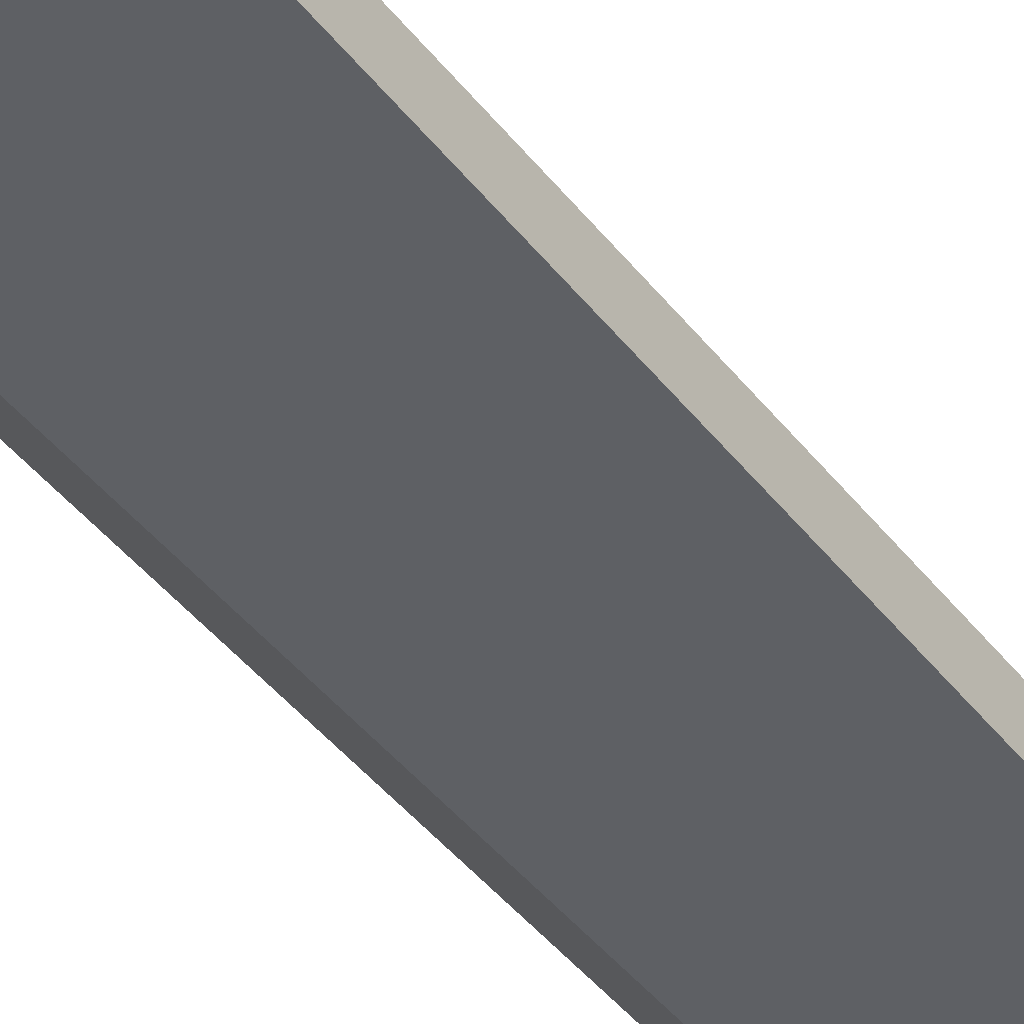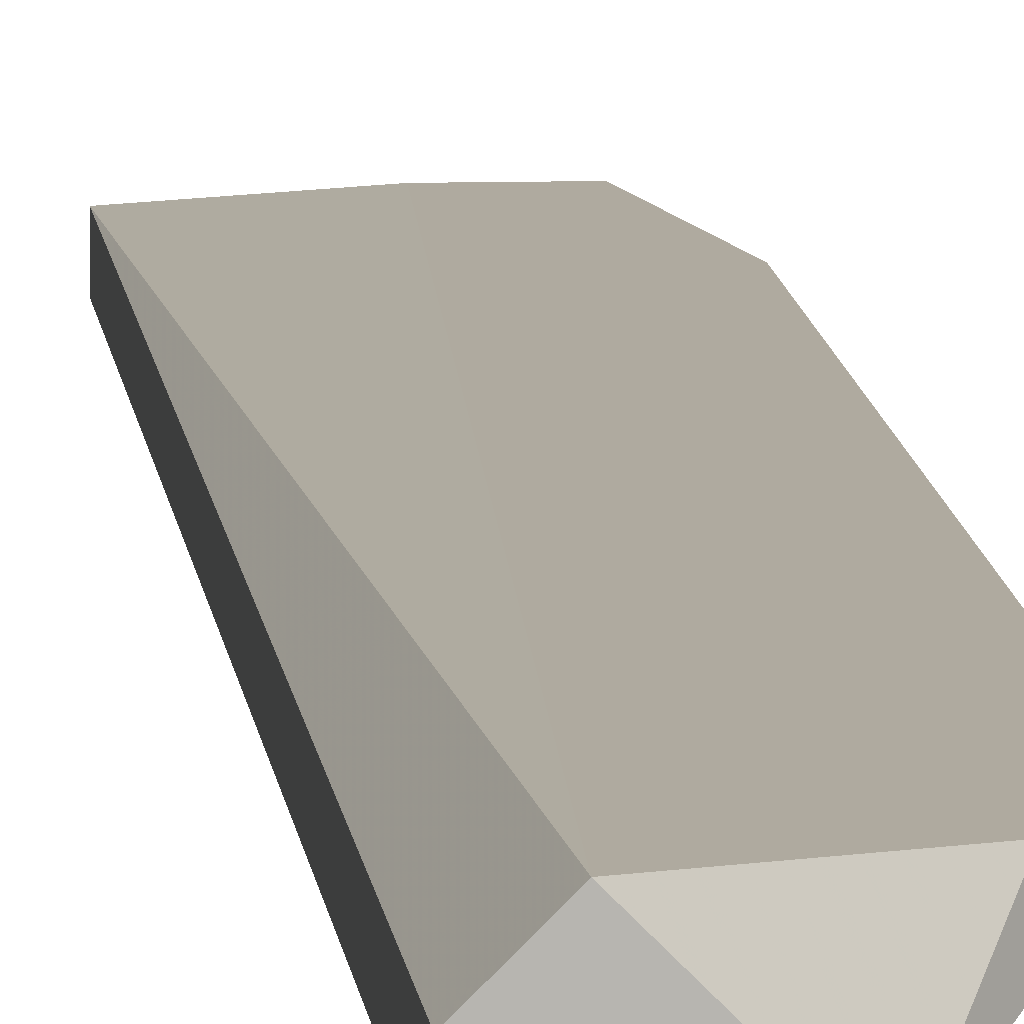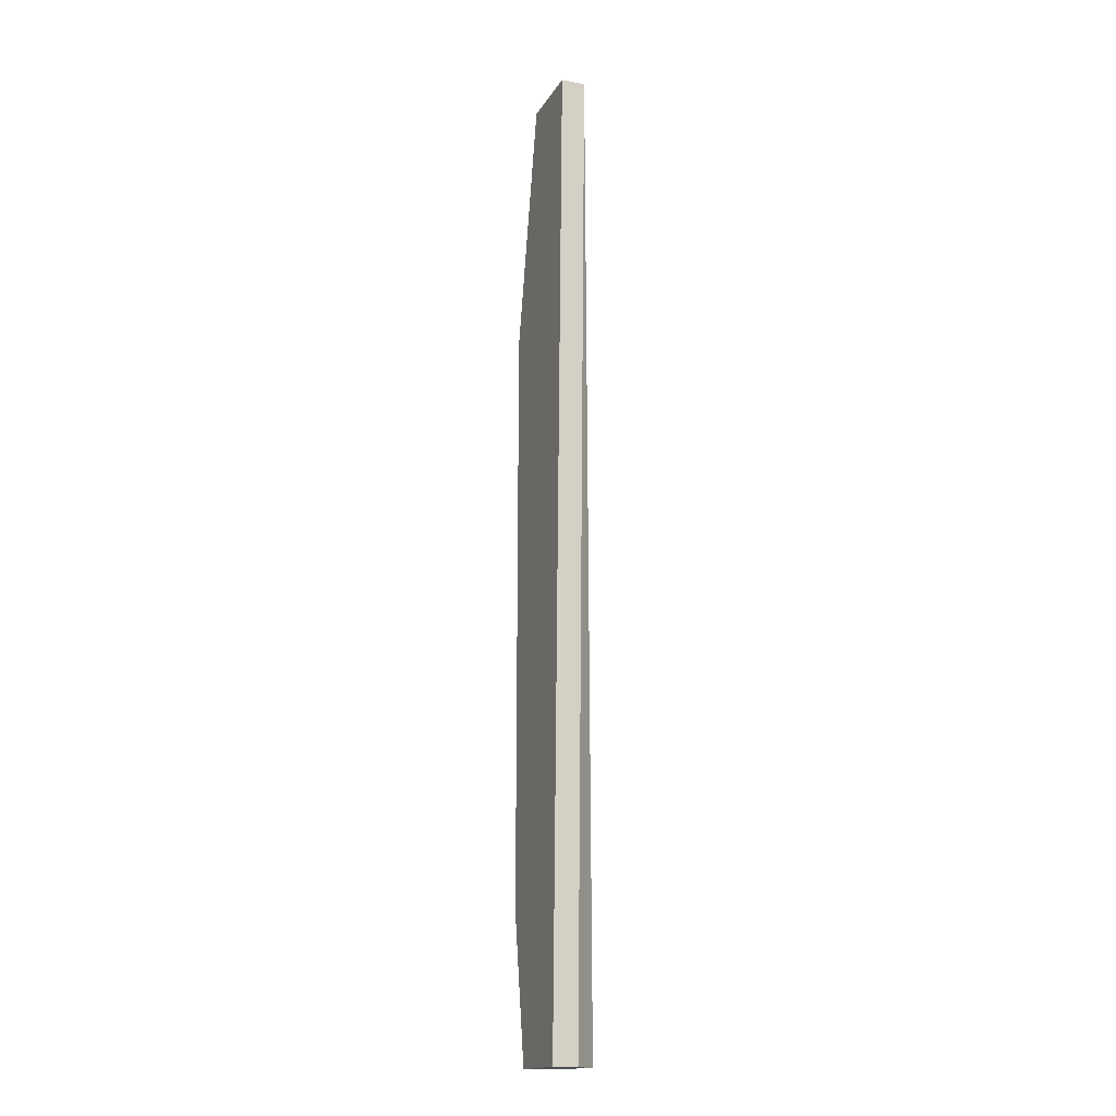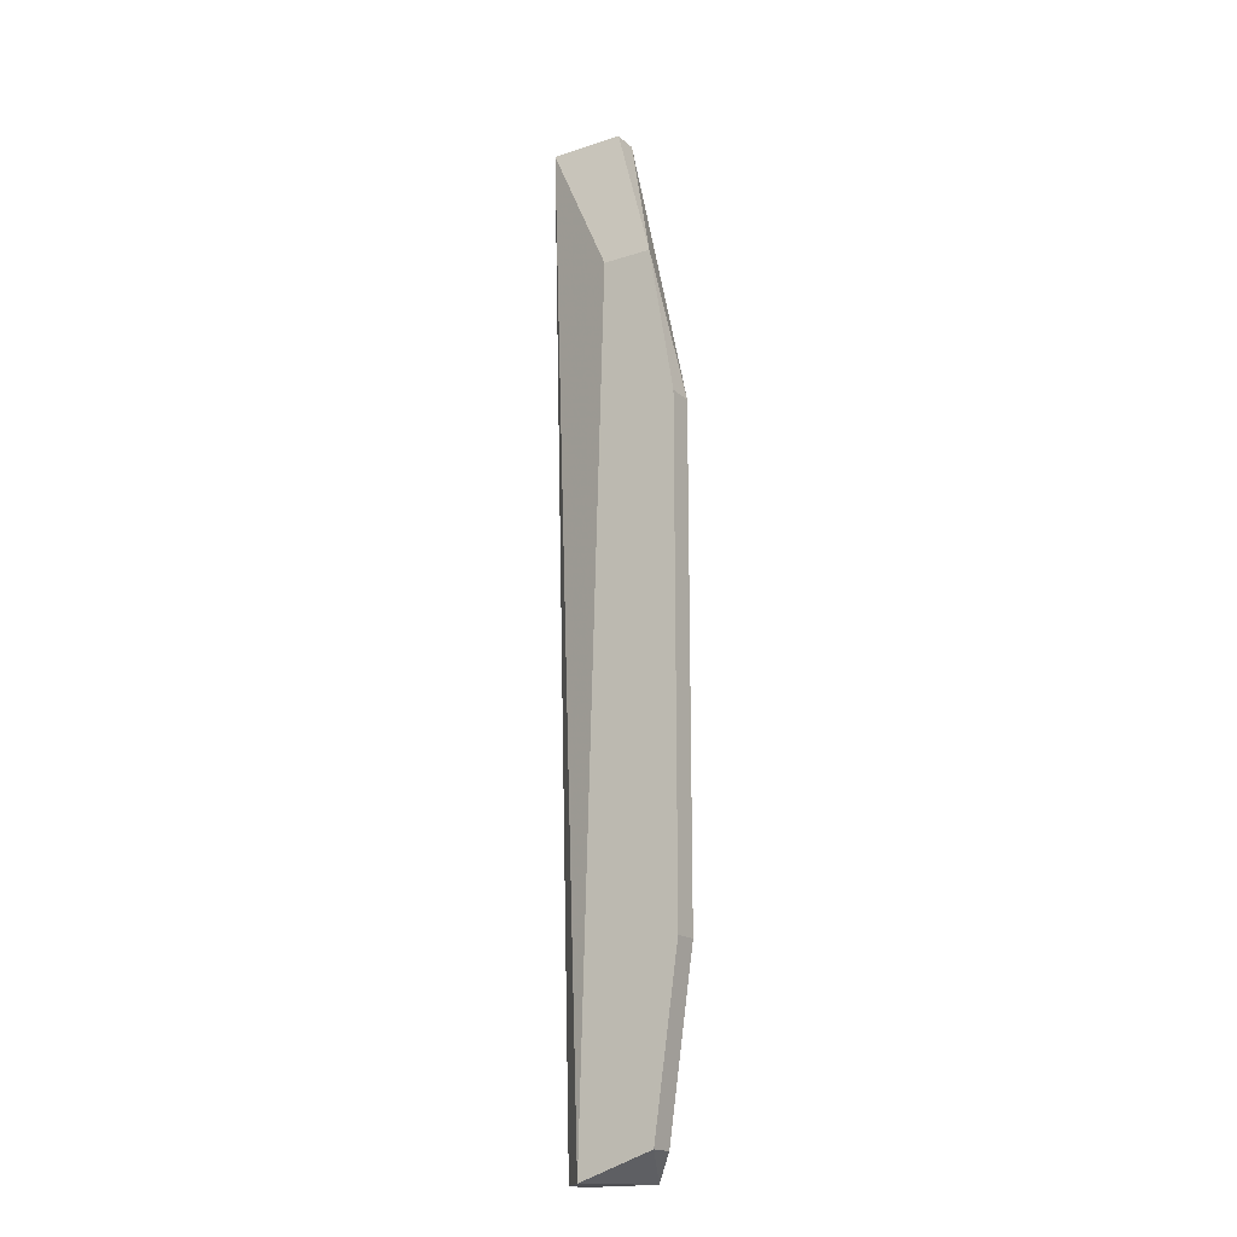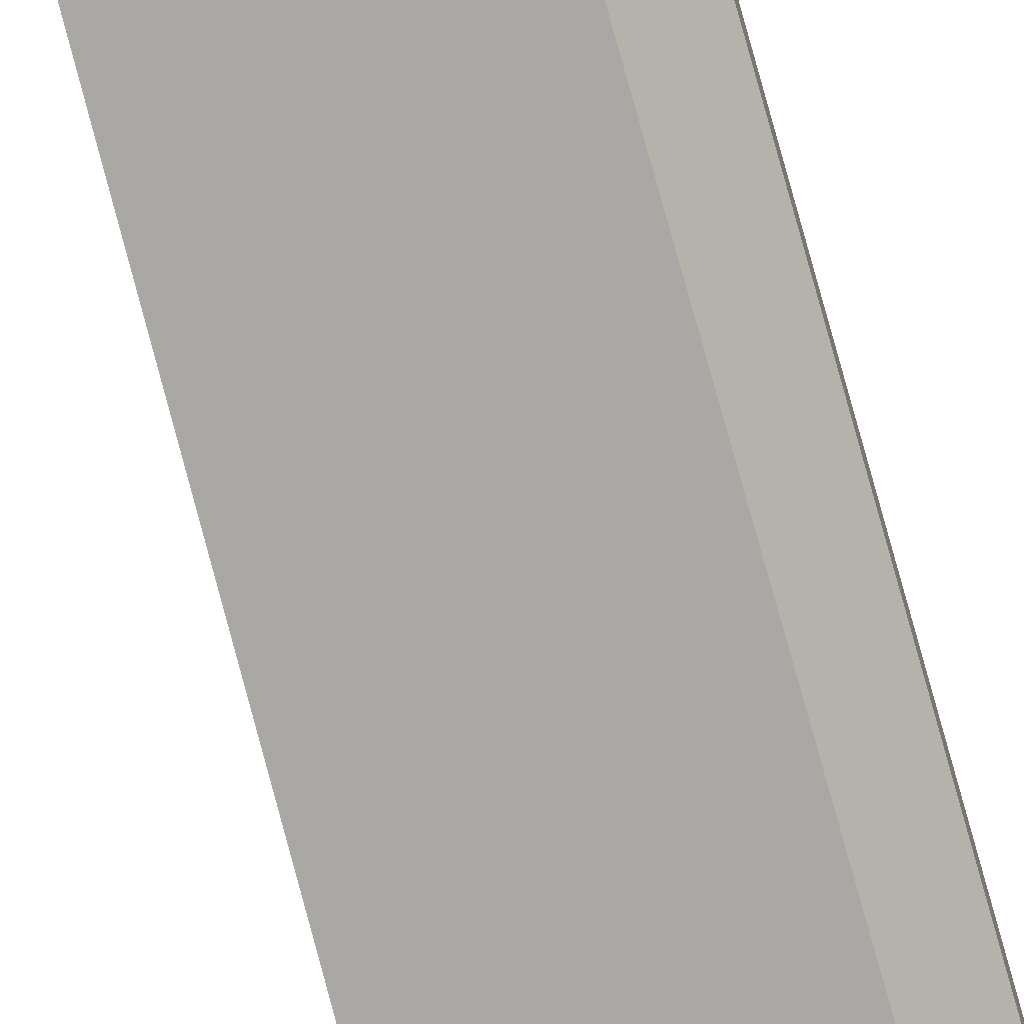
<metadata>
{"format":"obj","ext":"obj","renderer":"f3d","projection":"perspective","resolution":1024,"background":"white","views":[{"elev":-43.0,"azim":35.4,"up":"+Y"},{"elev":9.5,"azim":175.7,"up":"+Y"},{"elev":-17.0,"azim":68.4,"up":"+Z"},{"elev":-18.1,"azim":-147.9,"up":"+Z"},{"elev":-74.9,"azim":-164.3,"up":"+Y"}]}
</metadata>
<code>
v -0.6023 -0.5639 -0.1262
v -0.5656 -0.5639 0.1604
v -0.5656 -0.5713 0.1604
v -0.6097 -0.5566 0.0722
v -0.5803 -0.5566 -0.1336
v -0.573 -0.5713 -0.1336
v -0.6023 -0.5713 0.08685
v -0.6023 -0.5713 -0.08948
v -0.6023 -0.5566 0.1163
v -0.6097 -0.5566 -0.07478
v -0.5876 -0.5713 0.1604
v -0.5876 -0.5566 0.1163
v -0.6097 -0.5639 0.0722
v -0.573 -0.5639 -0.1336
v -0.6097 -0.5639 -0.07478
v -0.595 -0.5713 -0.1336
v -0.6023 -0.5566 -0.1262
v -0.5876 -0.5639 0.1604
f 9 11 18
f 2 3 6
f 6 3 7
f 6 7 8
f 5 4 9
f 4 5 10
f 3 2 11
f 7 3 11
f 2 5 12
f 9 2 12
f 5 9 12
f 8 7 13
f 9 4 13
f 4 10 13
f 7 11 13
f 11 9 13
f 5 2 14
f 2 6 14
f 6 5 14
f 1 8 15
f 10 1 15
f 8 13 15
f 13 10 15
f 5 6 16
f 8 1 16
f 6 8 16
f 1 10 17
f 10 5 17
f 16 1 17
f 5 16 17
f 2 9 18
f 11 2 18

</code>
